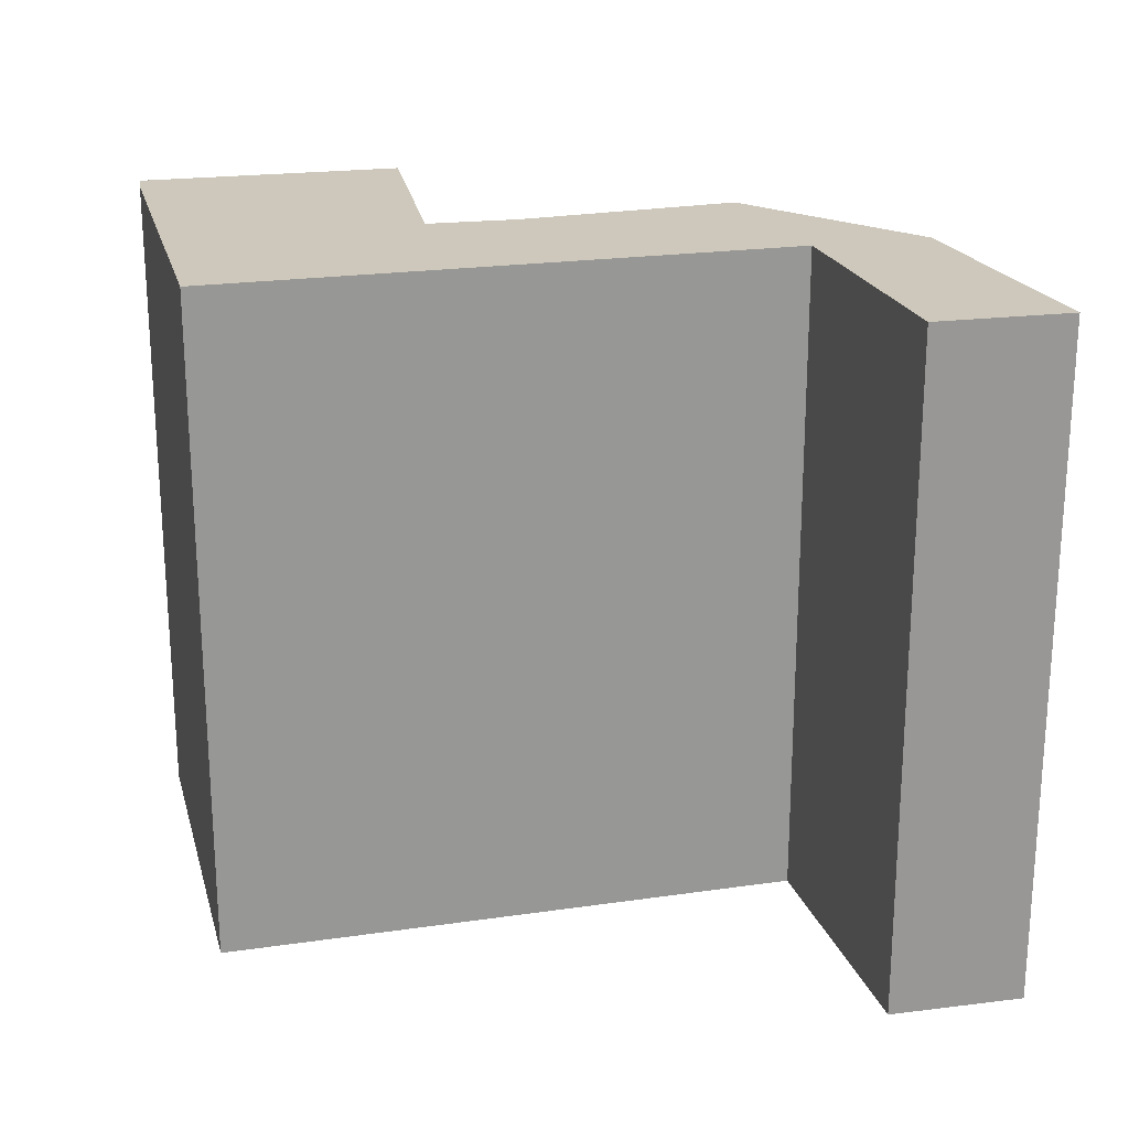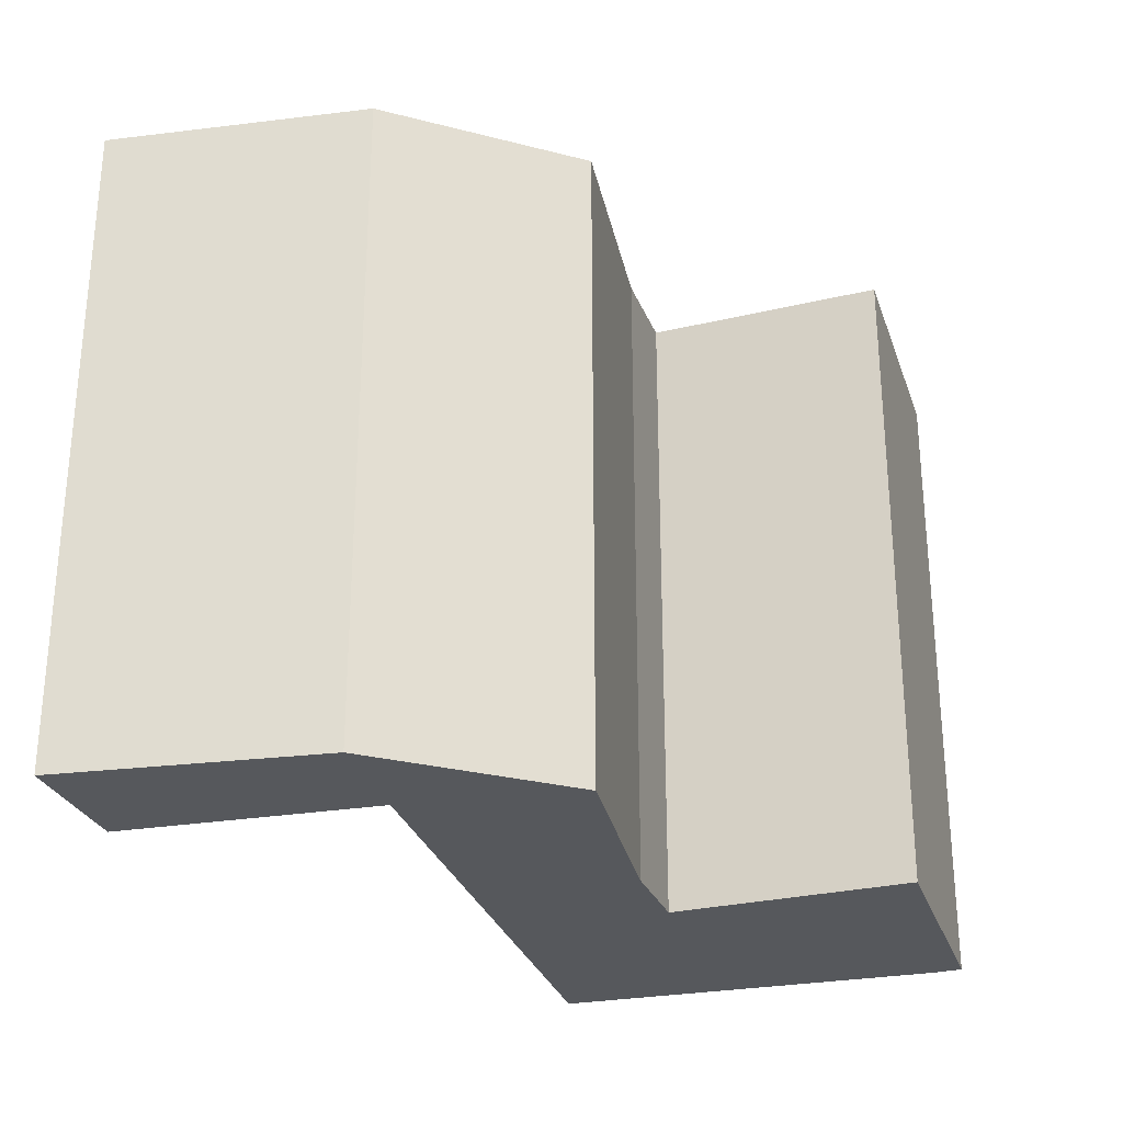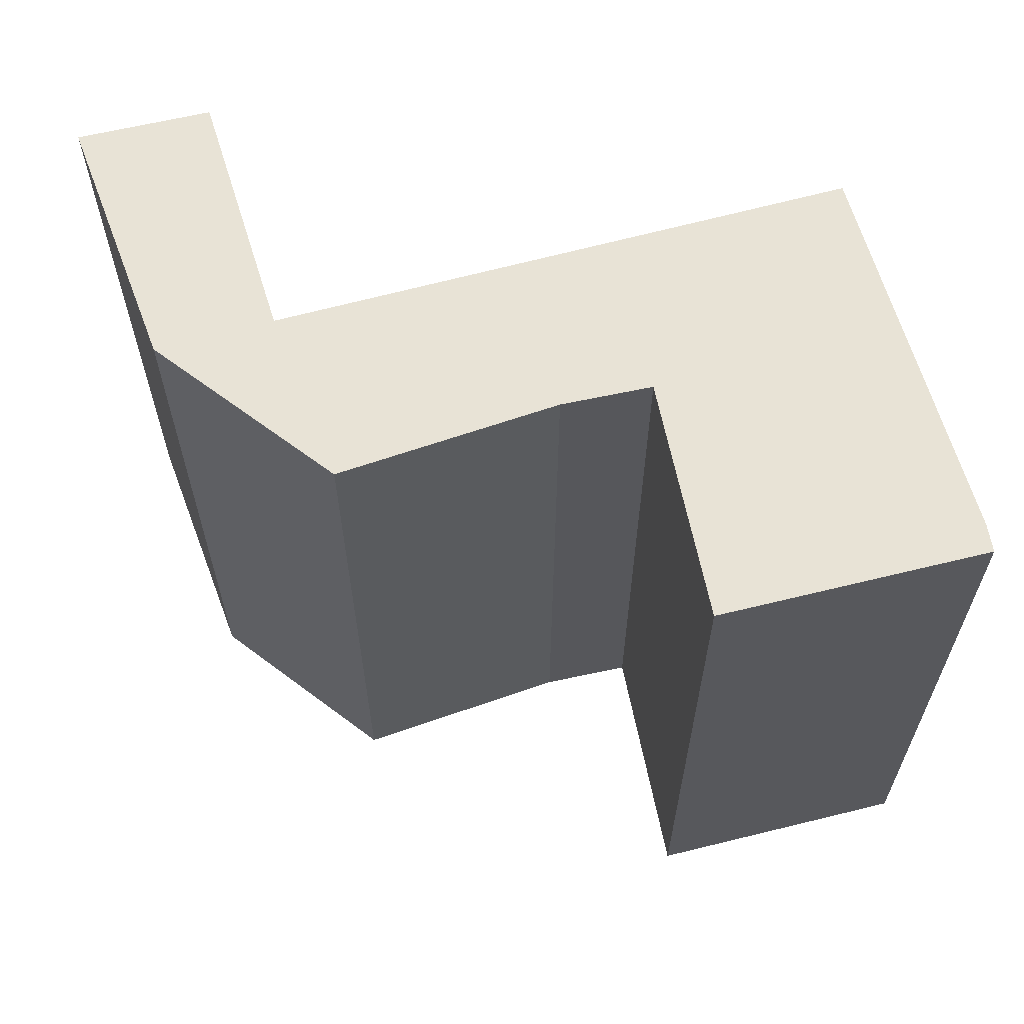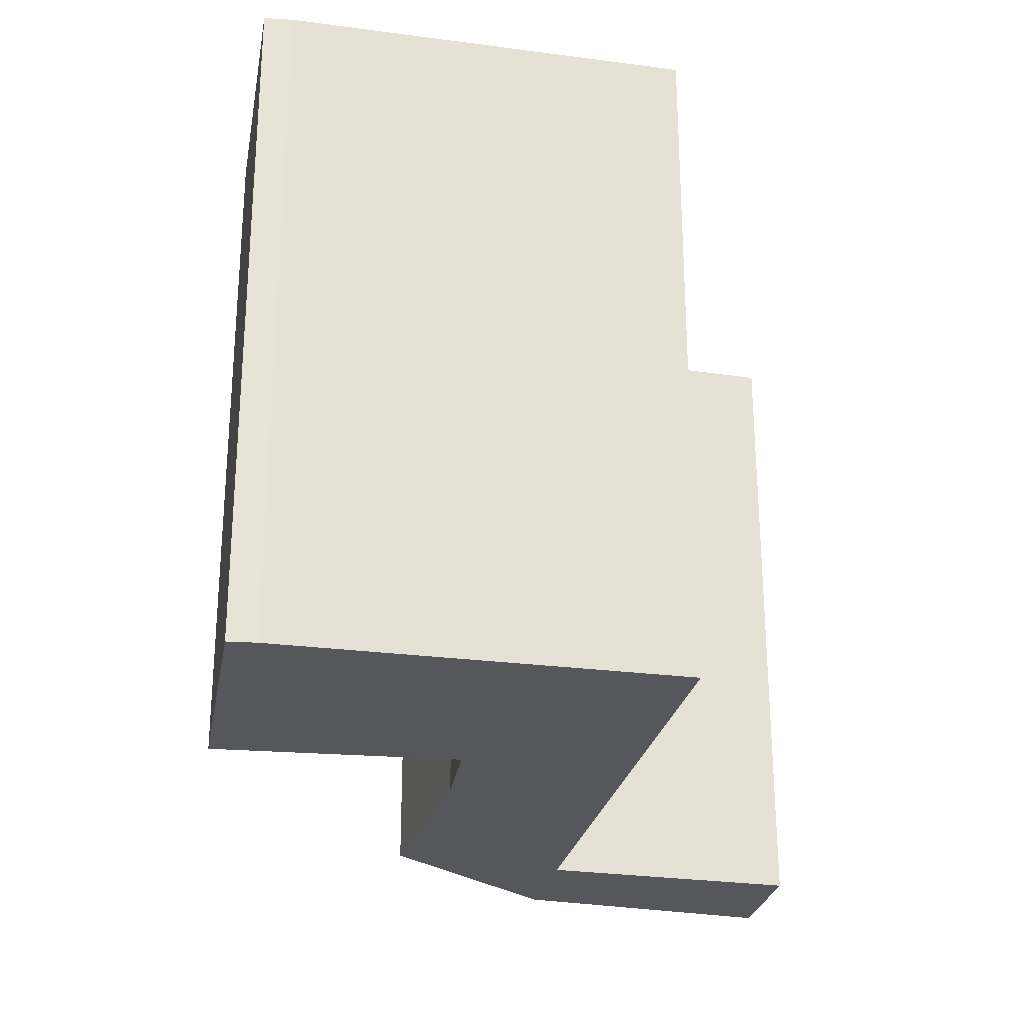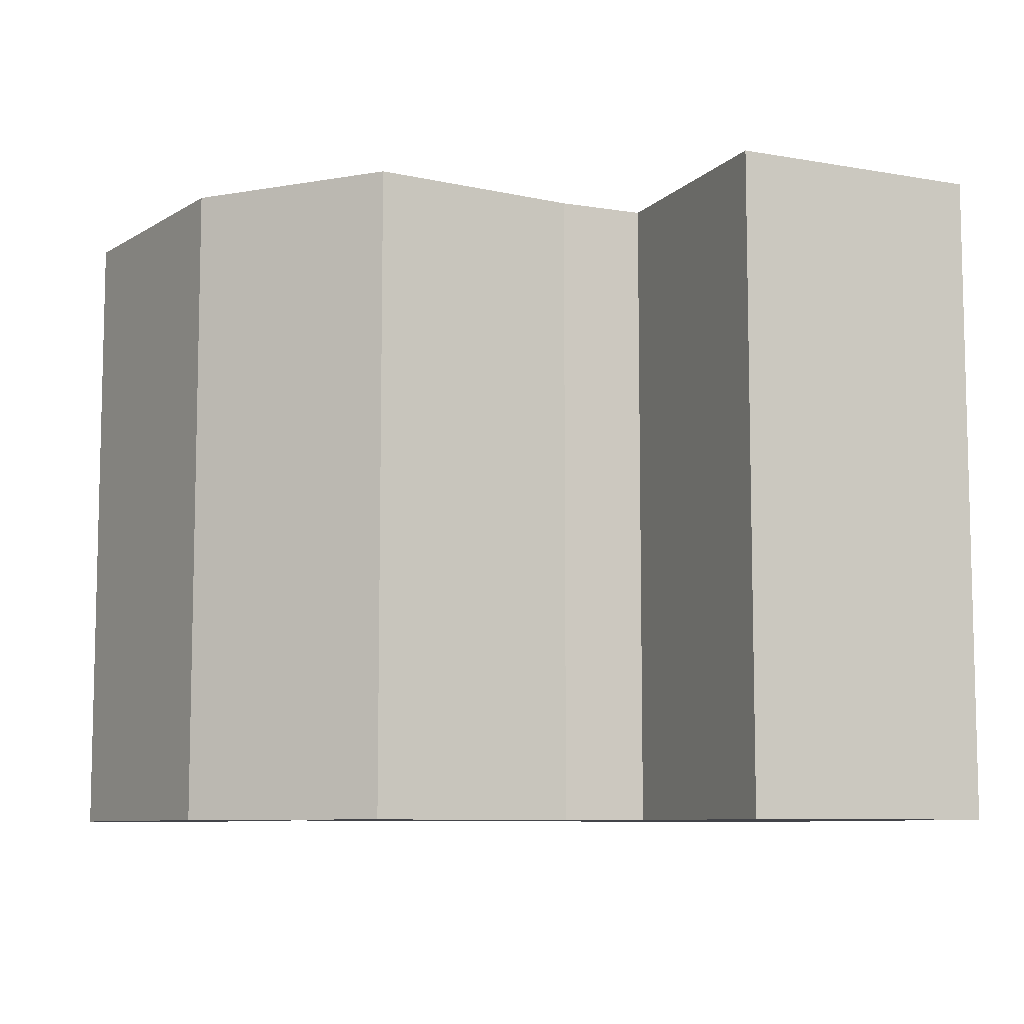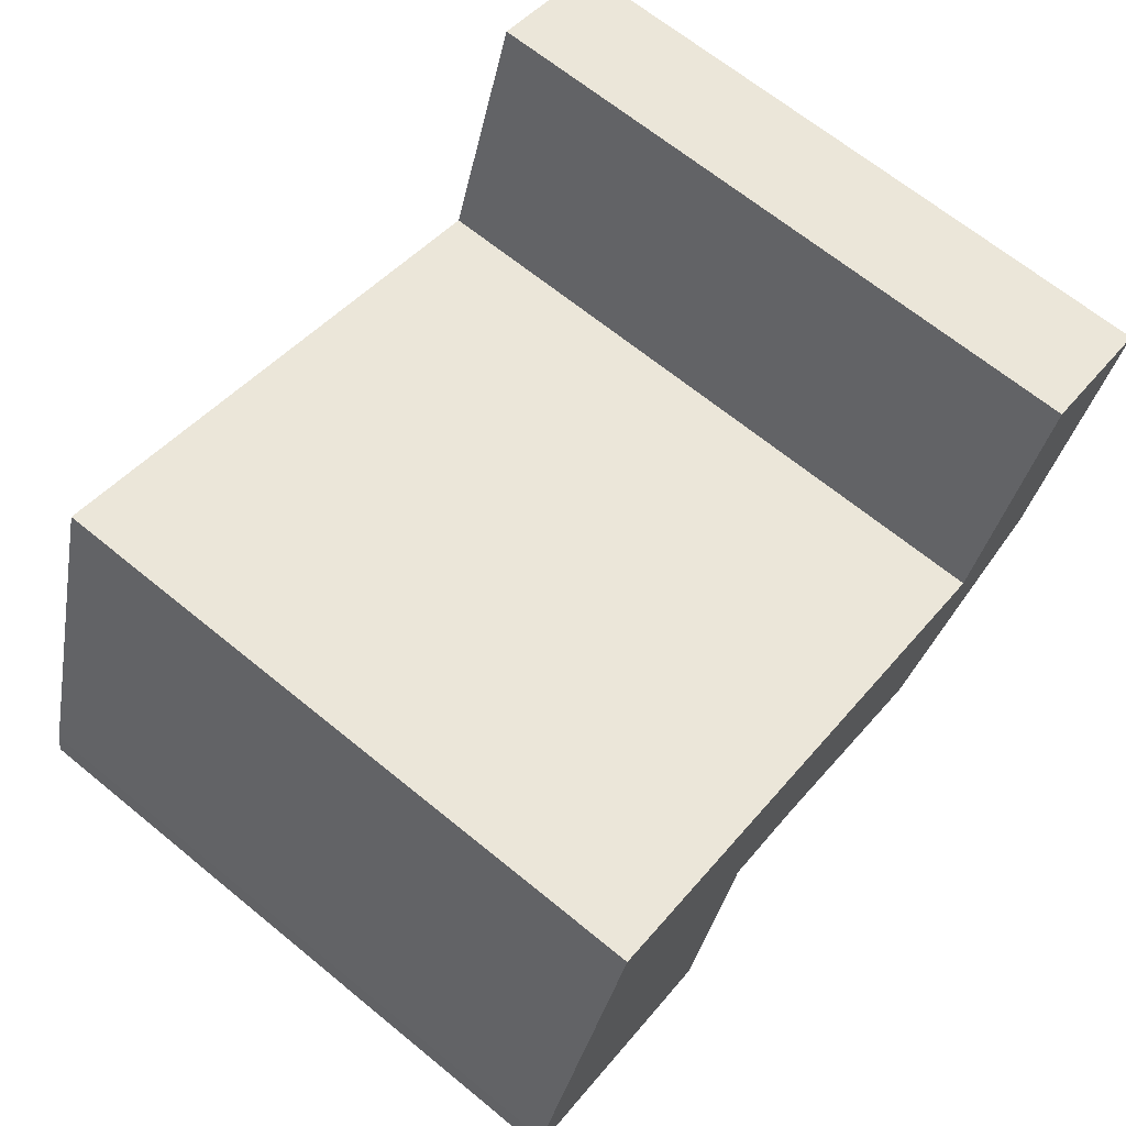
<metadata>
{"format":"obj","ext":"obj","renderer":"f3d","projection":"perspective","resolution":1024,"background":"white","views":[{"elev":21.9,"azim":4.0,"up":"+Y"},{"elev":-28.0,"azim":123.8,"up":"+Y"},{"elev":62.5,"azim":-177.4,"up":"+Y"},{"elev":-26.4,"azim":-83.4,"up":"+Y"},{"elev":-8.4,"azim":170.7,"up":"+Y"},{"elev":67.7,"azim":-50.8,"up":"+Z"}]}
</metadata>
<code>
v  0.049 5.48 0.226
v  2.096 5.48 -0.628
v  0 5.48 3.356e-16
v  1.058 5.48 3.28
v  2.575 5.48 1.318
v  5.587 5.48 1.789
v  3.296 5.48 1.125
v  4.996 5.48 0.431
v  6.507 5.48 1.482
v  6.322 5.48 3.816
v  7.381 5.48 3.507
v  6.322 -2.337e-16 3.816
v  7.381 -2.147e-16 3.507
v  1.058 -2.008e-16 3.28
v  5.587 -1.095e-16 1.789
v  6.507 -9.075e-17 1.482
v  4.996 -2.639e-17 0.431
v  3.296 -6.889e-17 1.125
v  2.575 -8.07e-17 1.318
v  2.096 3.845e-17 -0.628
v  0 0 0
v  0.049 -1.384e-17 0.226
g defaultobject
f 1 2 3
f 2 1 4
f 2 4 5
f 5 4 6
f 5 6 7
f 7 6 8
f 8 6 9
f 9 6 10
f 9 10 11
f 12 11 10
f 11 12 13
f 14 6 4
f 6 14 15
f 13 9 11
f 9 13 16
f 16 8 9
f 8 16 17
f 17 7 8
f 7 17 18
f 18 5 7
f 5 18 19
f 20 3 2
f 3 20 21
f 19 2 5
f 2 19 20
f 21 1 3
f 1 21 22
f 22 4 1
f 4 22 14
f 15 10 6
f 10 15 12
f 20 22 21
f 22 20 14
f 14 20 19
f 14 19 15
f 15 19 18
f 15 18 17
f 15 17 16
f 15 16 12
f 12 16 13

</code>
